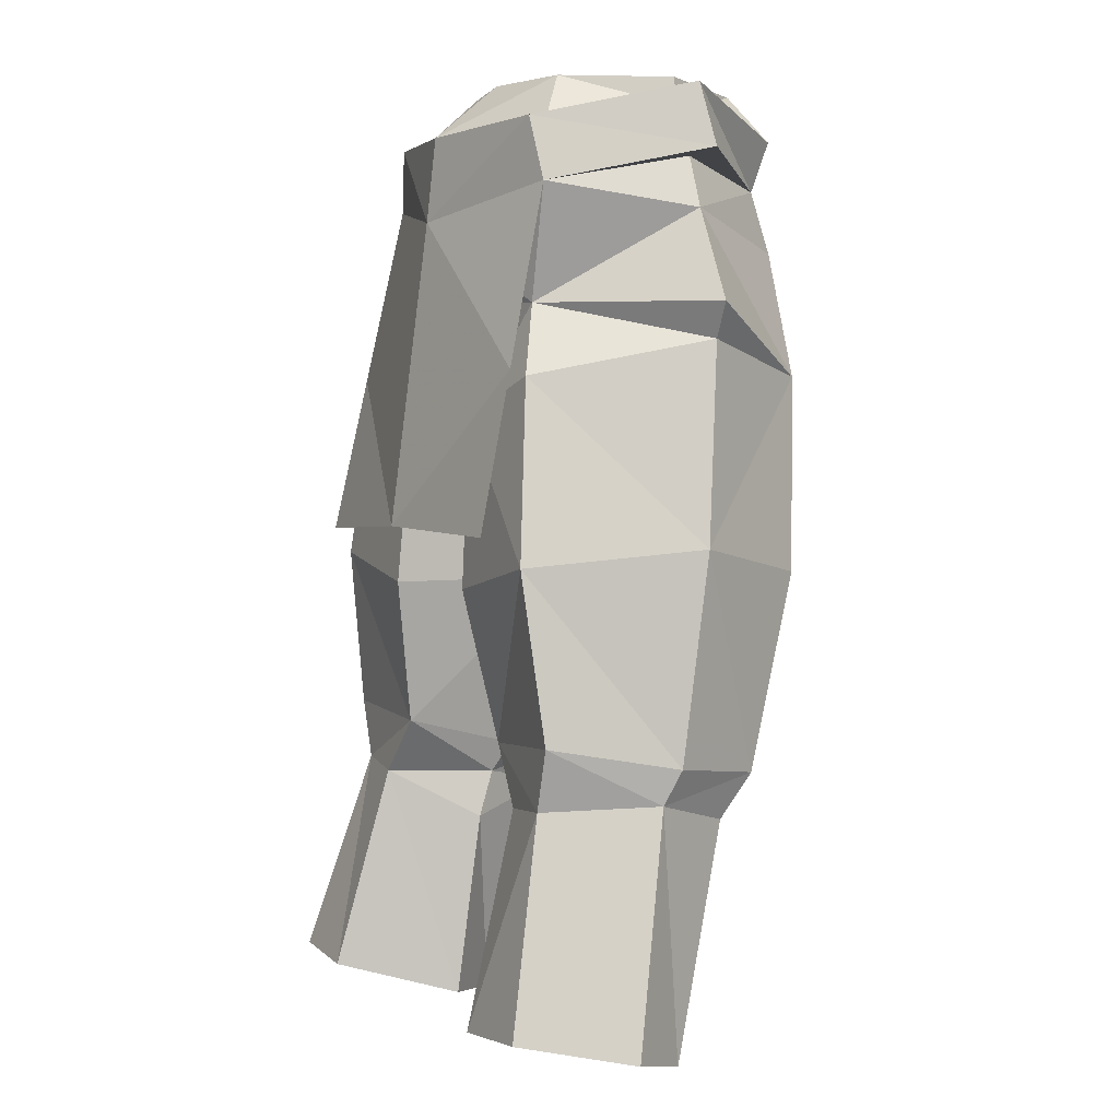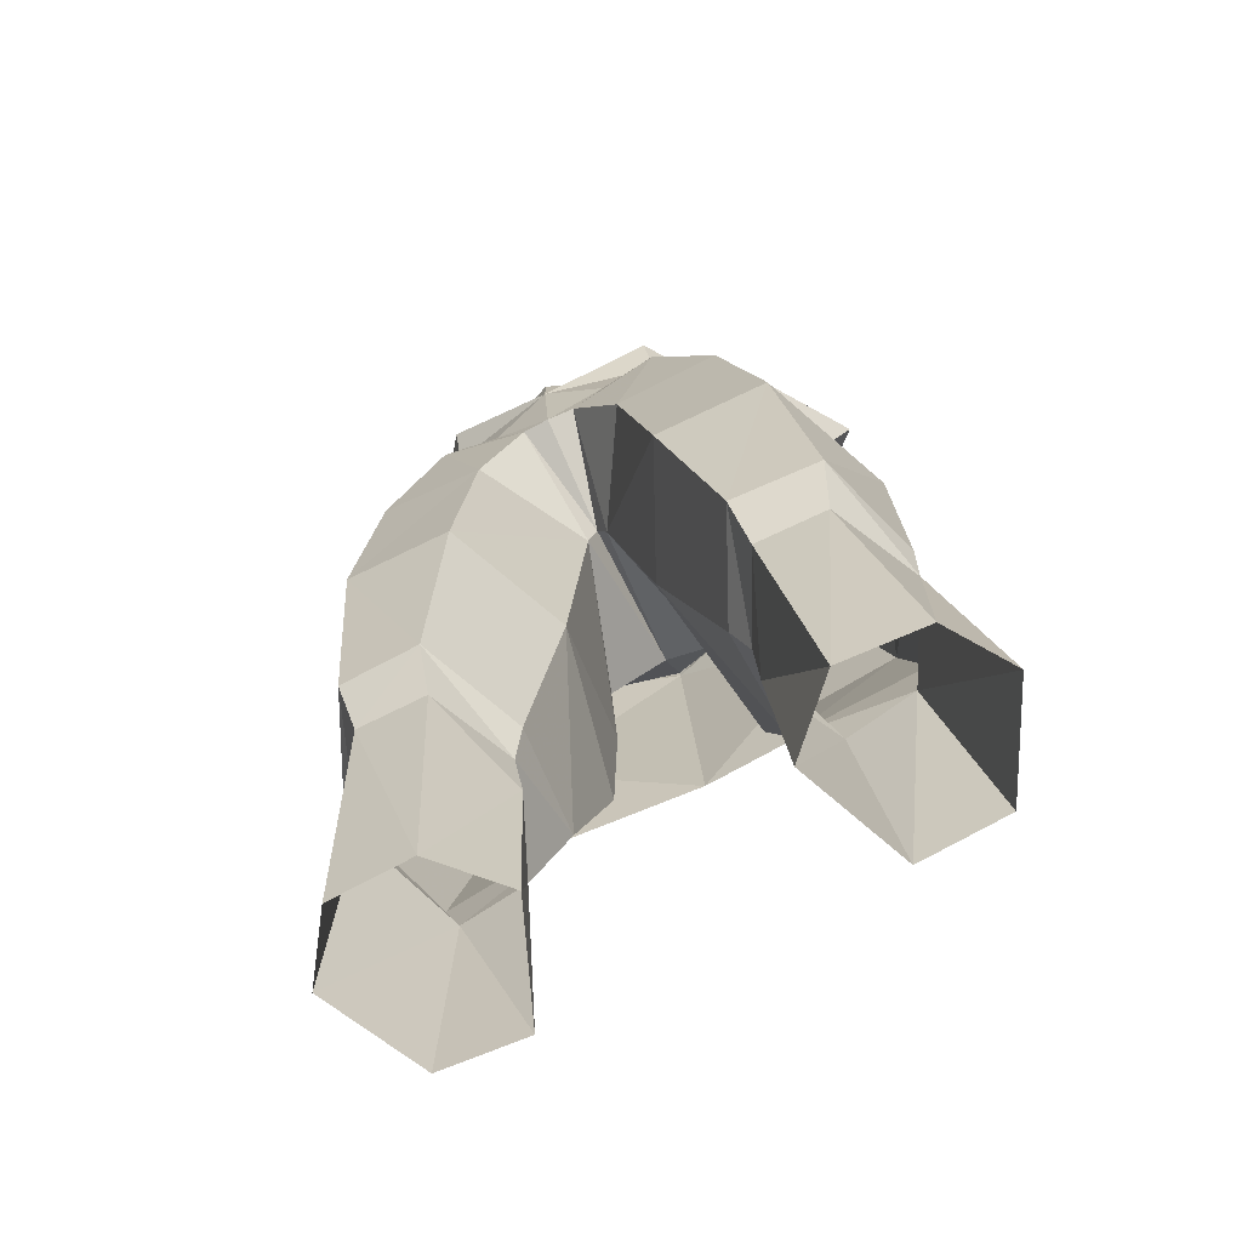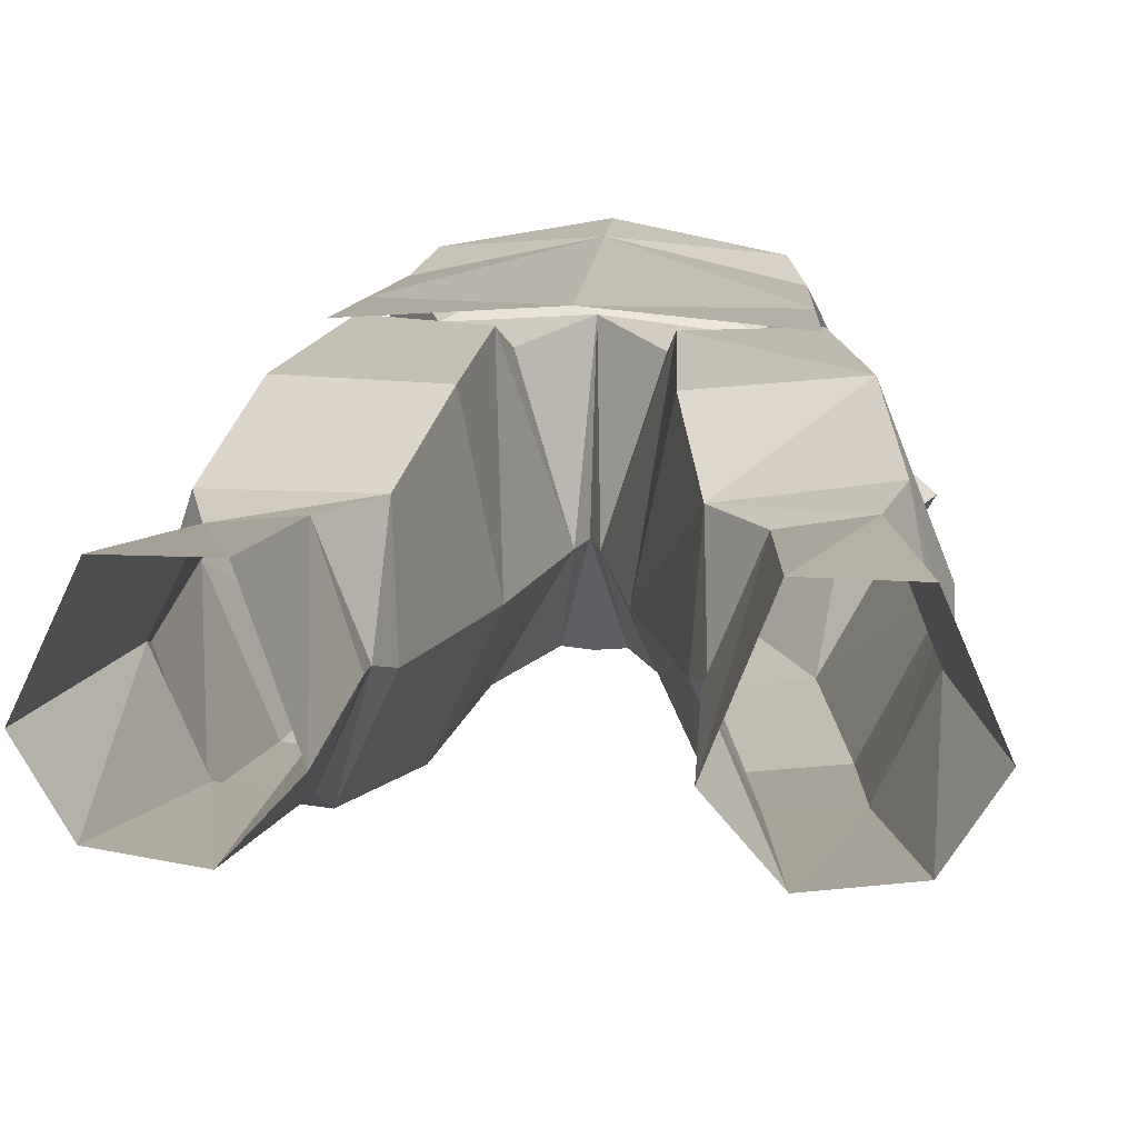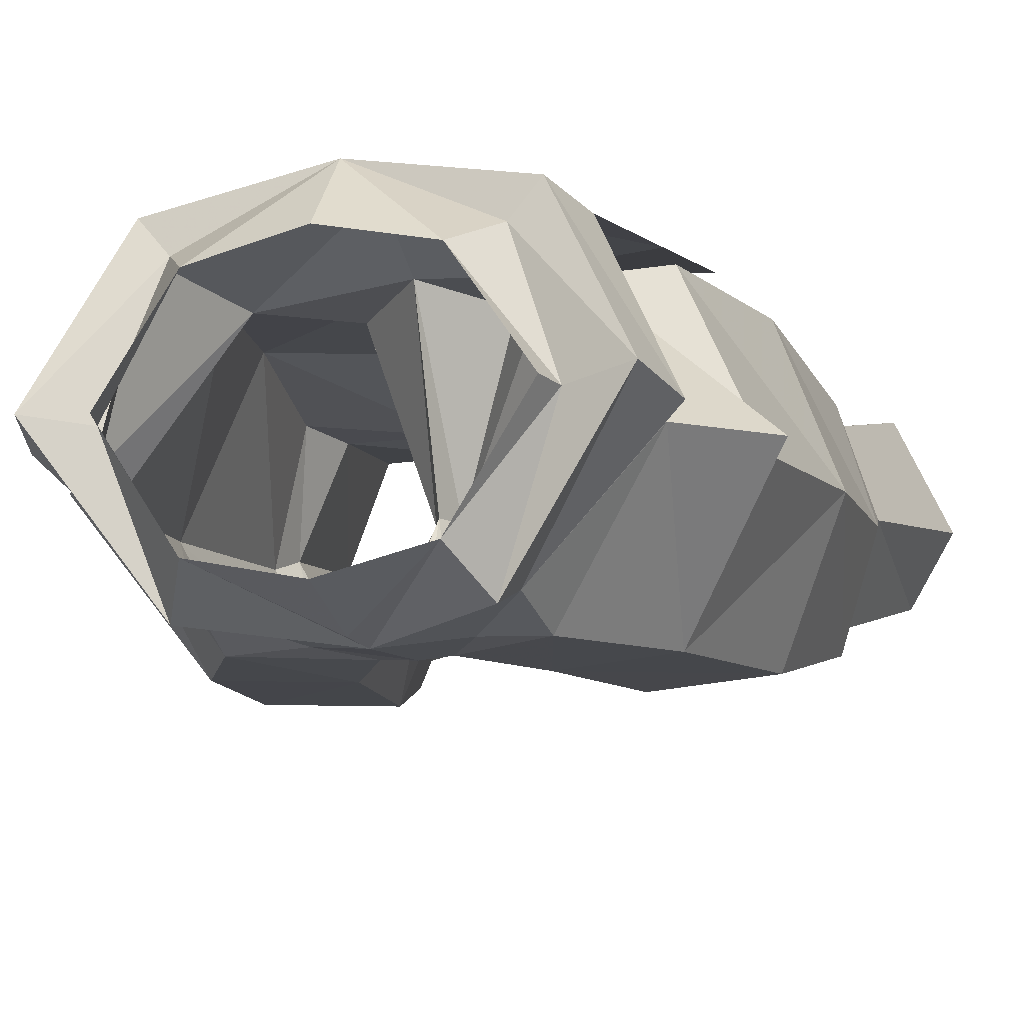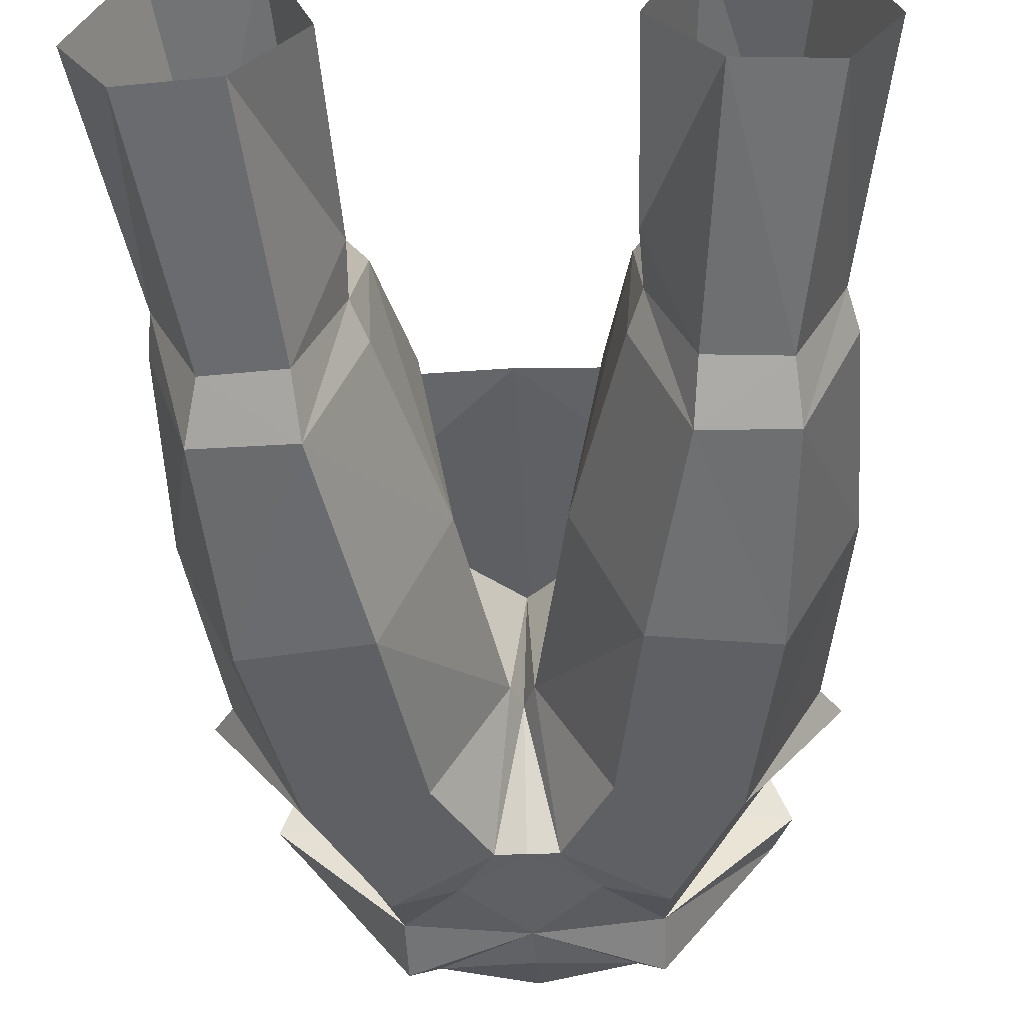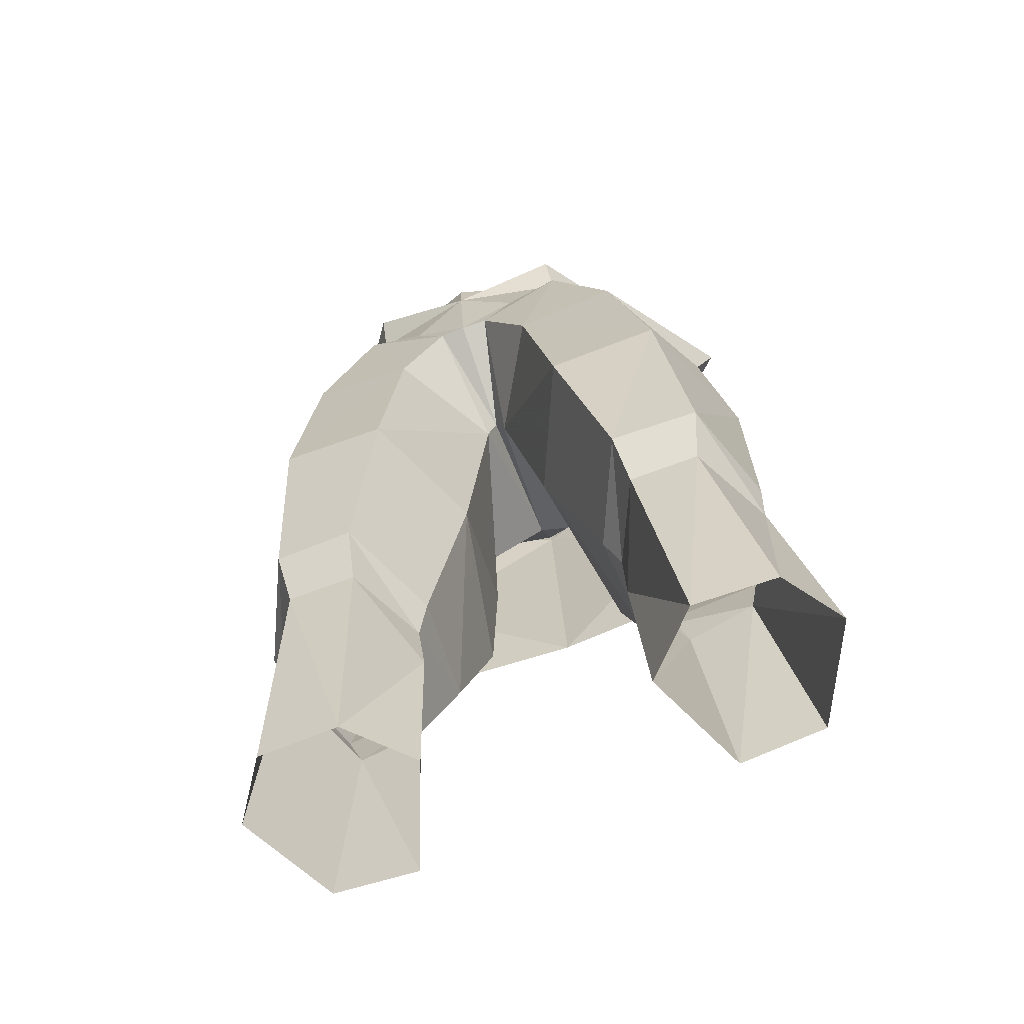
<metadata>
{"format":"obj","ext":"obj","renderer":"f3d","projection":"perspective","resolution":1024,"background":"white","views":[{"elev":2.5,"azim":-117.8,"up":"+Z"},{"elev":-77.6,"azim":25.4,"up":"+Z"},{"elev":22.8,"azim":-175.1,"up":"+Y"},{"elev":-15.2,"azim":16.1,"up":"+Y"},{"elev":-38.9,"azim":-177.0,"up":"+Y"},{"elev":-73.2,"azim":20.2,"up":"+Z"}]}
</metadata>
<code>
g warrior_trousers_male_50100
v 4.202 -4.897 52.71
v 8.64 -0.6269 53.63
v 8.025 -0.2757 55.99
v 4.163 -5.683 54.65
v 6.287 1.126 20.81
v 5.486 -1.25 29.35
v 4.001 2.533 28.31
v 4.179 3.435 21.22
v 9.973 1.622 31.83
v 8.901 5.493 32.66
v 8.066 6.398 38.83
v 10.22 0.6996 39.47
v 9.44 1.364 21.24
v 11.11 3.837 21.97
v 9.794 2.181 30.56
v 8.119 -1.17 29.63
v 3.831 5.636 32.34
v 3.568 1.38 31.26
v 1.652 0.2714 37.99
v 2.832 6.602 37.87
v 6.058 4.93 52.41
v 5.386 5.163 54.77
v 4.398 -5.568 50.4
v 7.701 -0.5176 51.58
v 6.848 -0.5816 53.51
v 5.969 7.921 22.47
v 5.511 5.869 30.18
v 8.213 5.464 30.43
v 9.288 7.798 22.72
v 5.295 -2.522 31.02
v 3.78 -4.487 37.68
v 1.652 0.2714 37.99
v 3.568 1.38 31.26
v 2.495 6.148 44.14
v 6.642 5.933 45.51
v -0.06266 -1.005 46
v 0.3225 -0.9608 45.04
v 0.9688 -5.341 47.85
v -0.06266 -5.395 47.75
v 4.179 3.435 21.22
v 4.001 2.533 28.31
v 8.597 -2.351 31.3
v 2.739 -5.175 44.48
v 8.025 -4.354 38.51
v 6.719 -5.123 45.65
v 0.3225 -0.9608 45.04
v 2.156 4.901 45.95
v 3.368 2.963 56.64
v 4.444 4.012 54.8
v -0.06266 6.293 54.56
v -0.06266 3.75 56.66
v 3.262 -4.441 56.37
v 5.996 -0.5873 55.41
v 5.71 -0.5888 56.5
v 10.13 -0.08686 48.11
v -0.06266 -5.99 53.47
v -0.06266 -5.917 51.72
v -0.06267 8.124 40.12
v -0.06267 7.382 45.8
v 6.338 6.386 45.73
v 6.583 7.662 39.88
v -0.06266 6.65 51.4
v 6.058 4.93 52.41
v -4.327 -4.897 52.71
v -4.289 -5.683 54.65
v -8.15 -0.2757 55.99
v -8.765 -0.6269 53.63
v -6.412 1.126 20.81
v -4.304 3.435 21.22
v -4.126 2.533 28.31
v -5.612 -1.25 29.35
v -10.3 1.634 31.85
v -10.51 0.701 39.48
v -8.163 6.848 38.84
v -8.975 6.302 32.68
v -9.566 1.364 21.24
v -8.244 -1.17 29.63
v -9.92 2.181 30.56
v -11.23 3.837 21.97
v -3.956 5.636 32.34
v -2.958 6.593 37.87
v -1.778 0.262 37.99
v -3.694 1.379 31.26
v -5.511 5.163 54.77
v -6.184 4.93 52.41
v -6.974 -0.5816 53.51
v -7.826 -0.5176 51.58
v -4.523 -5.568 50.4
v -6.095 7.921 22.47
v -9.414 7.798 22.72
v -8.291 6.273 30.41
v -5.637 5.869 30.18
v -5.42 -2.522 31.02
v -3.694 1.379 31.26
v -1.778 0.262 37.99
v -3.906 -4.496 37.68
v -2.62 6.148 44.14
v -6.768 5.933 45.51
v -1.094 -5.341 47.85
v -0.4479 -0.9608 45.04
v -4.126 2.533 28.31
v -4.304 3.435 21.22
v -8.426 -2.37 31.28
v -2.865 -5.175 44.48
v -6.845 -5.124 45.65
v -7.978 -4.374 38.5
v -2.282 4.901 45.95
v -0.4479 -0.9608 45.04
v -3.493 2.963 56.64
v -4.569 4.012 54.8
v -3.388 -4.441 56.37
v -5.836 -0.5888 56.5
v -6.121 -0.5873 55.41
v -10.26 -0.08705 48.11
v -6.708 7.662 39.88
v -6.463 6.386 45.73
v -6.184 4.93 52.41
v -0.06266 5.152 48.44
v 4.643 4.792 48.4
v 2.204 -5.344 49.89
v -0.06266 -1.005 46
v -0.06266 -5.171 56.27
v 4.077 1.958 30.08
v 9.387 -0.1842 46.82
v -0.06266 6.65 51.4
v -0.06266 6.293 54.56
v 5.386 5.163 54.77
v -0.06266 6.539 51.45
v 4.077 1.958 30.08
v 6.058 4.93 52.41
v -4.851 4.701 48.21
v -2.329 -5.344 49.89
v -4.202 1.958 30.08
v -9.512 -0.1844 46.82
v -5.511 5.163 54.77
v -4.202 1.958 30.08
v -6.184 4.93 52.41
f 1 2 3
f 3 4 1
f 5 6 7
f 7 8 5
f 9 10 11
f 11 12 9
f 13 14 15
f 15 16 13
f 17 18 19
f 19 20 17
f 2 21 22
f 22 3 2
f 1 23 24
f 24 25 1
f 26 27 28
f 28 29 26
f 16 6 5
f 5 13 16
f 30 31 32
f 32 33 30
f 17 10 28
f 28 27 17
f 11 20 34
f 34 35 11
f 36 37 38
f 38 39 36
f 27 26 40
f 40 41 27
f 30 6 16
f 16 42 30
f 43 31 44
f 44 45 43
f 34 46 47
f 14 29 28
f 28 15 14
f 48 49 50
f 50 51 48
f 52 4 53
f 53 54 52
f 45 55 24
f 24 23 45
f 12 44 42
f 42 9 12
f 52 56 57
f 57 4 52
f 48 54 53
f 53 49 48
f 58 59 60
f 60 61 58
f 60 59 62
f 62 63 60
f 64 65 66
f 66 67 64
f 68 69 70
f 70 71 68
f 72 73 74
f 74 75 72
f 76 77 78
f 78 79 76
f 80 81 82
f 82 83 80
f 67 66 84
f 84 85 67
f 64 86 87
f 87 88 64
f 89 90 91
f 91 92 89
f 77 76 68
f 68 71 77
f 93 94 95
f 95 96 93
f 80 92 91
f 91 75 80
f 97 81 74
f 74 98 97
f 36 39 99
f 99 100 36
f 92 101 102
f 102 89 92
f 93 103 77
f 77 71 93
f 104 105 106
f 106 96 104
f 97 107 108
f 79 78 91
f 91 90 79
f 109 51 50
f 50 110 109
f 111 112 113
f 113 65 111
f 105 88 87
f 87 114 105
f 103 106 73
f 73 72 103
f 111 65 57
f 57 56 111
f 109 110 113
f 113 112 109
f 58 115 116
f 116 59 58
f 116 117 62
f 62 59 116
f 10 15 28
f 47 118 119
f 119 34 47
f 120 57 39
f 2 25 21
f 1 57 120
f 38 120 39
f 118 46 121
f 43 45 23
f 1 120 23
f 21 24 119
f 52 122 56
f 9 42 15
f 27 123 17
f 41 123 27
f 55 45 124
f 119 24 55
f 125 126 127
f 38 23 120
f 38 37 43
f 38 43 23
f 21 119 128
f 129 6 30
f 42 16 15
f 119 118 128
f 125 127 130
f 35 119 124
f 119 35 34
f 118 47 46
f 7 6 129
f 4 3 53
f 3 49 53
f 1 25 2
f 21 25 24
f 3 22 49
f 22 50 49
f 30 33 129
f 10 9 15
f 4 57 1
f 119 55 124
f 18 17 123
f 75 91 78
f 107 131 118
f 131 107 97
f 132 39 57
f 67 85 86
f 64 132 57
f 99 39 132
f 118 121 108
f 104 88 105
f 64 88 132
f 85 131 87
f 111 56 122
f 72 78 103
f 92 80 133
f 101 92 133
f 114 134 105
f 131 114 87
f 125 135 126
f 99 132 88
f 99 104 100
f 99 88 104
f 85 128 131
f 136 93 71
f 103 78 77
f 131 128 118
f 125 137 135
f 98 134 131
f 131 97 98
f 118 108 107
f 70 136 71
f 65 113 66
f 66 113 110
f 64 67 86
f 85 87 86
f 66 110 84
f 84 110 50
f 93 136 94
f 75 78 72
f 65 64 57
f 131 134 114
f 83 133 80
f 35 124 12
f 12 11 35
f 19 46 34
f 34 20 19
f 31 43 37
f 37 32 31
f 11 10 17
f 17 20 11
f 30 42 44
f 44 31 30
f 12 124 45
f 45 44 12
f 73 134 98
f 98 74 73
f 97 108 82
f 82 81 97
f 100 104 96
f 96 95 100
f 80 75 74
f 74 81 80
f 106 103 93
f 93 96 106
f 105 134 73
f 73 106 105

</code>
